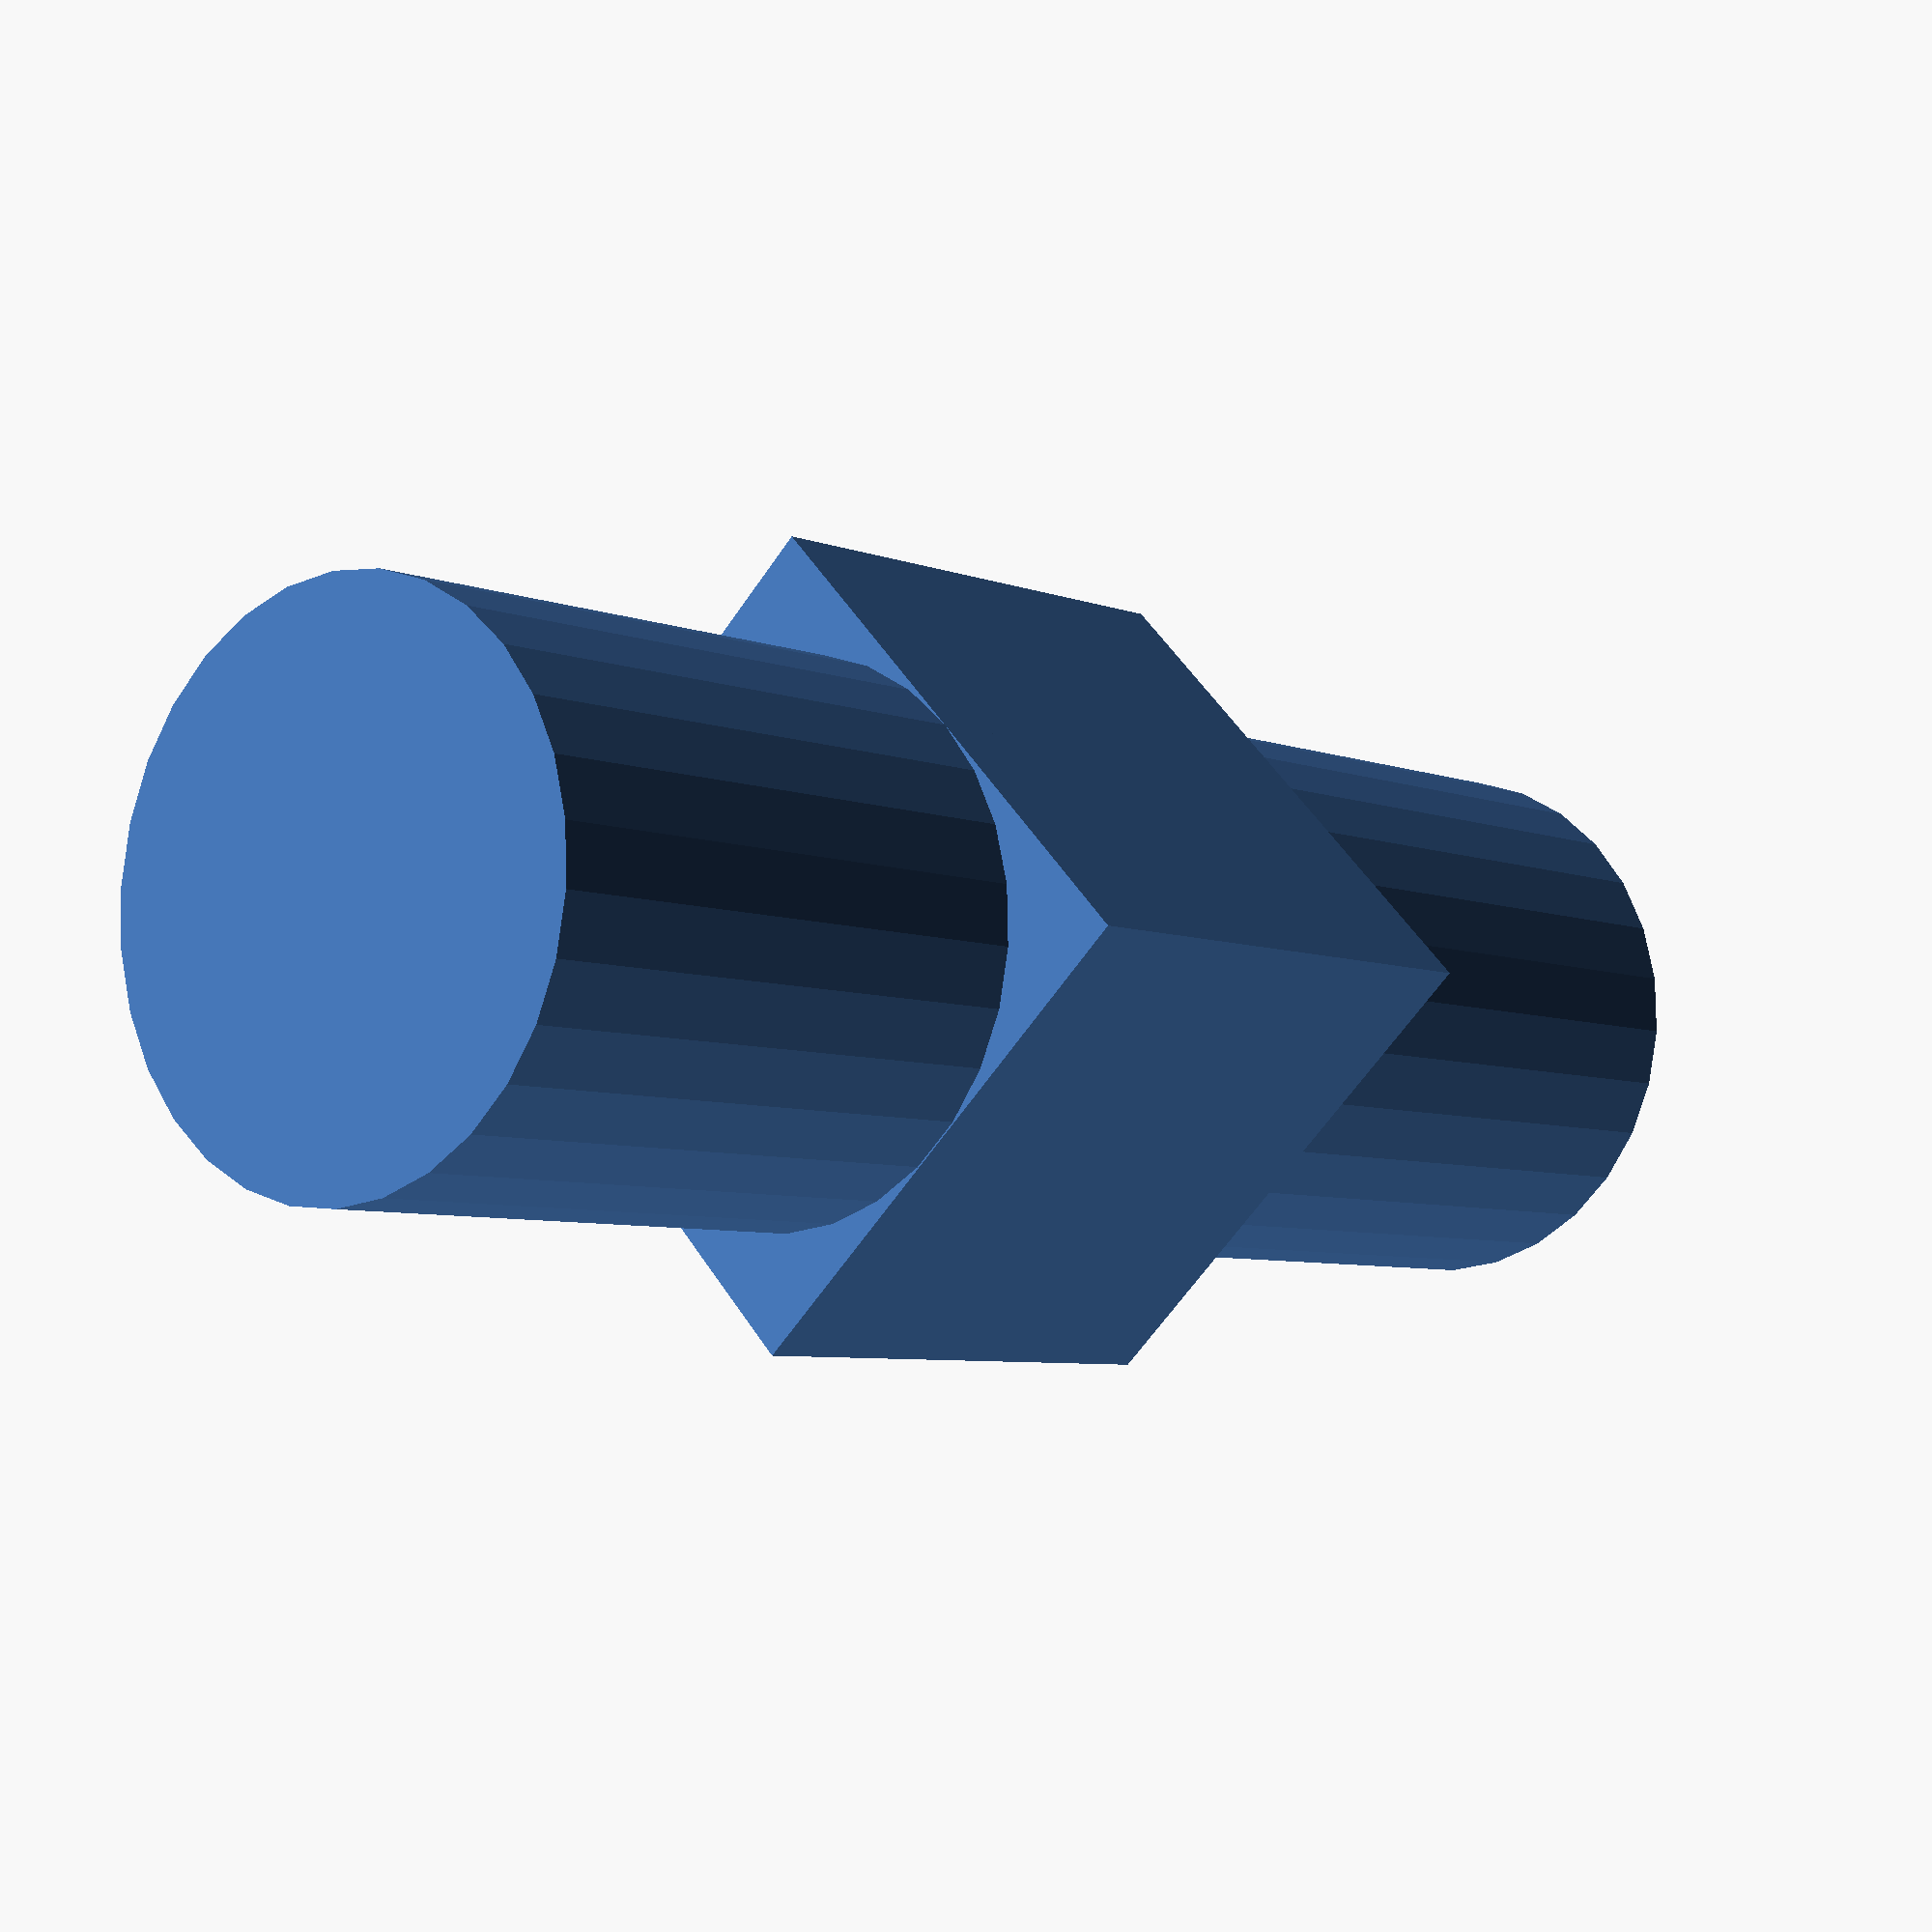
<openscad>
taille_du_cube = 20; // [10:petit,20:Moyen,30:grand]

diametre_du_trou = 10; 


// Quel est la profondeur du trou central ?
profondeur_du_trou = 1; // [0,1,5,50]

montrer_roues = "oui"; // [oui,non]

// Quel est l'epaisseur d'une roue?
epaisseur_roues = 21; // [1:40]

// ignore this variable!
// foo=1;

// don't turn functions into params!
function BEZ03(u) = pow((1-u), 3);

// ignore variable values
bing = 3+4;
baz = 3 / hole_depth;
//ign
hole_radius = diametre_du_trou/2;


difference() {
  union() {
    translate([0, 0, taille_du_cube/2]) cube([taille_du_cube,taille_du_cube,taille_du_cube], center=true);
    if (montrer_roues == "oui") {
      translate([0, 0,  taille_du_cube/2]) rotate([0, 90, 0]) {
        cylinder(r= taille_du_cube/2, h=taille_du_cube+(epaisseur_roues*2), center=true);
      }
    }
  }
  translate([0, 0, taille_du_cube-profondeur_du_trou]) cylinder(r=hole_radius, h=profondeur_du_trou);
}
        

</openscad>
<views>
elev=242.1 azim=40.1 roll=34.2 proj=p view=solid
</views>
